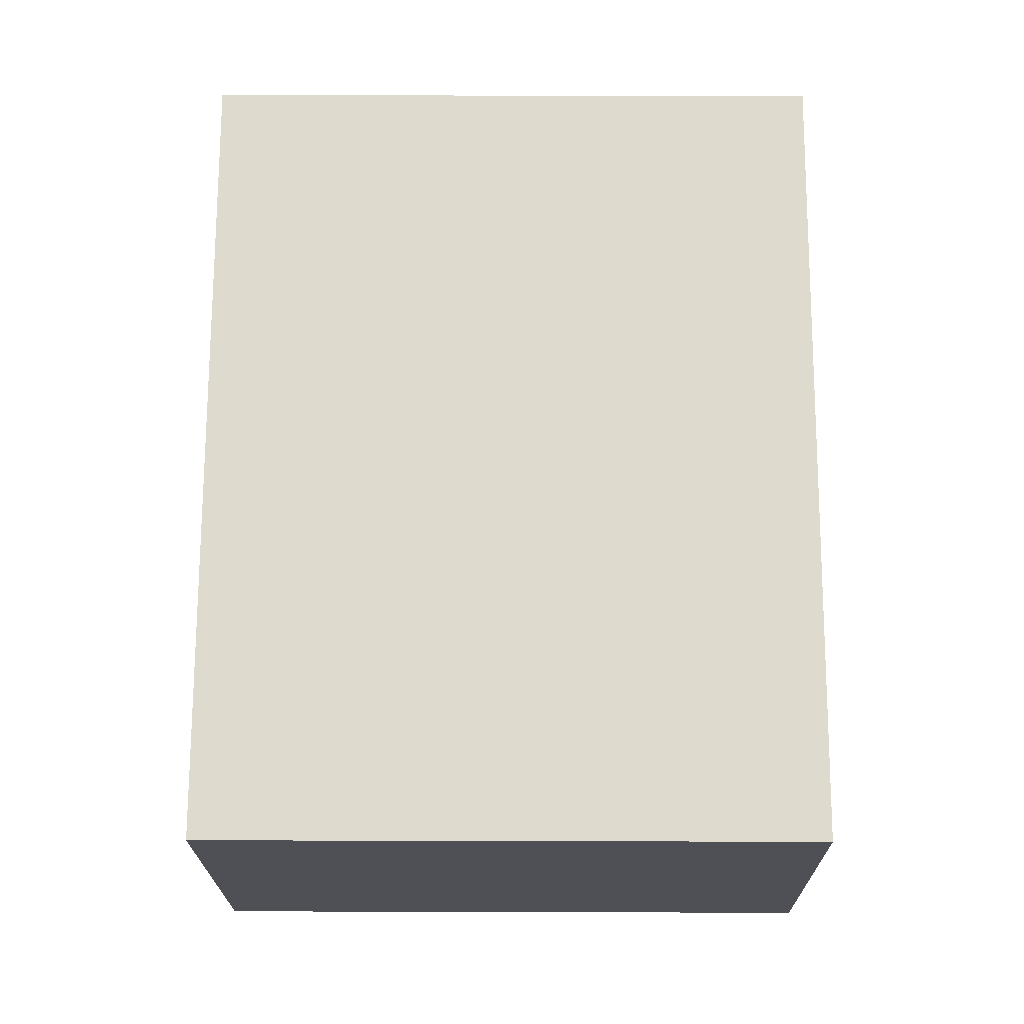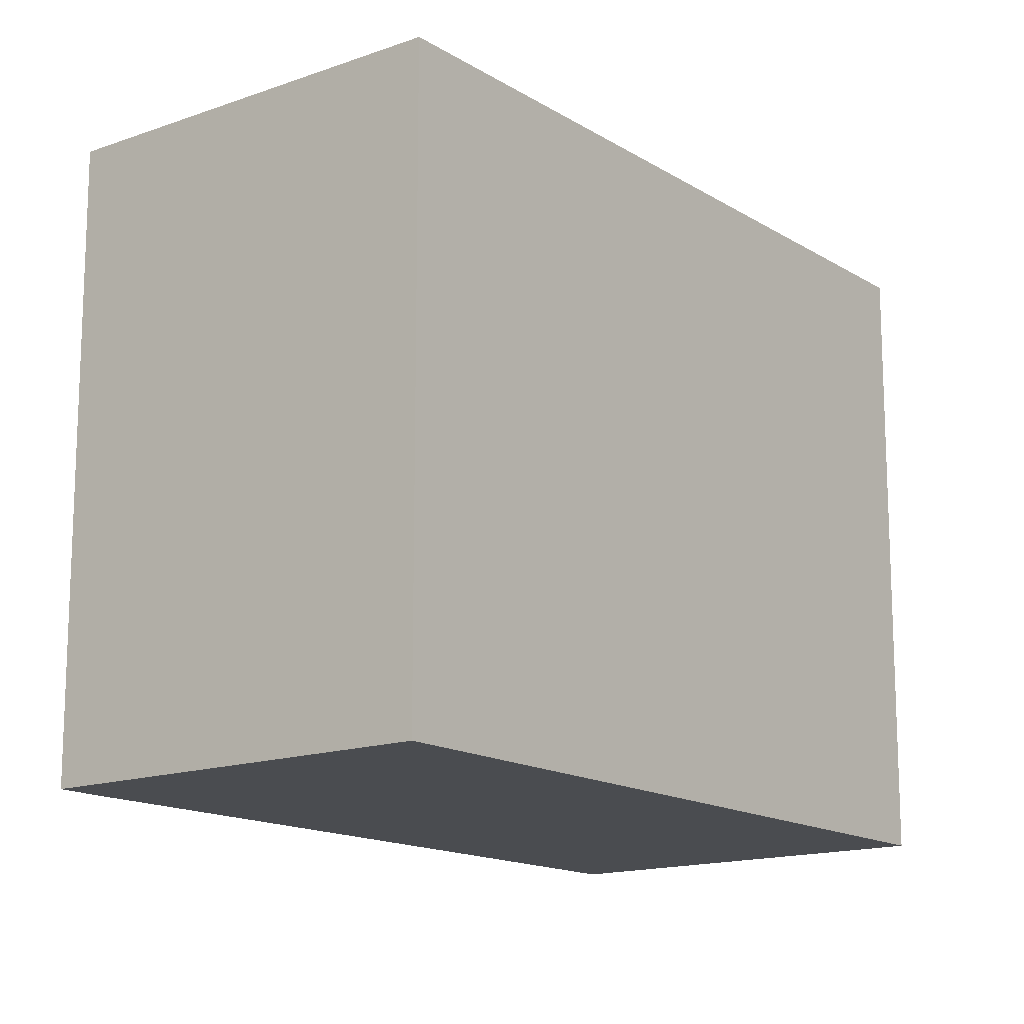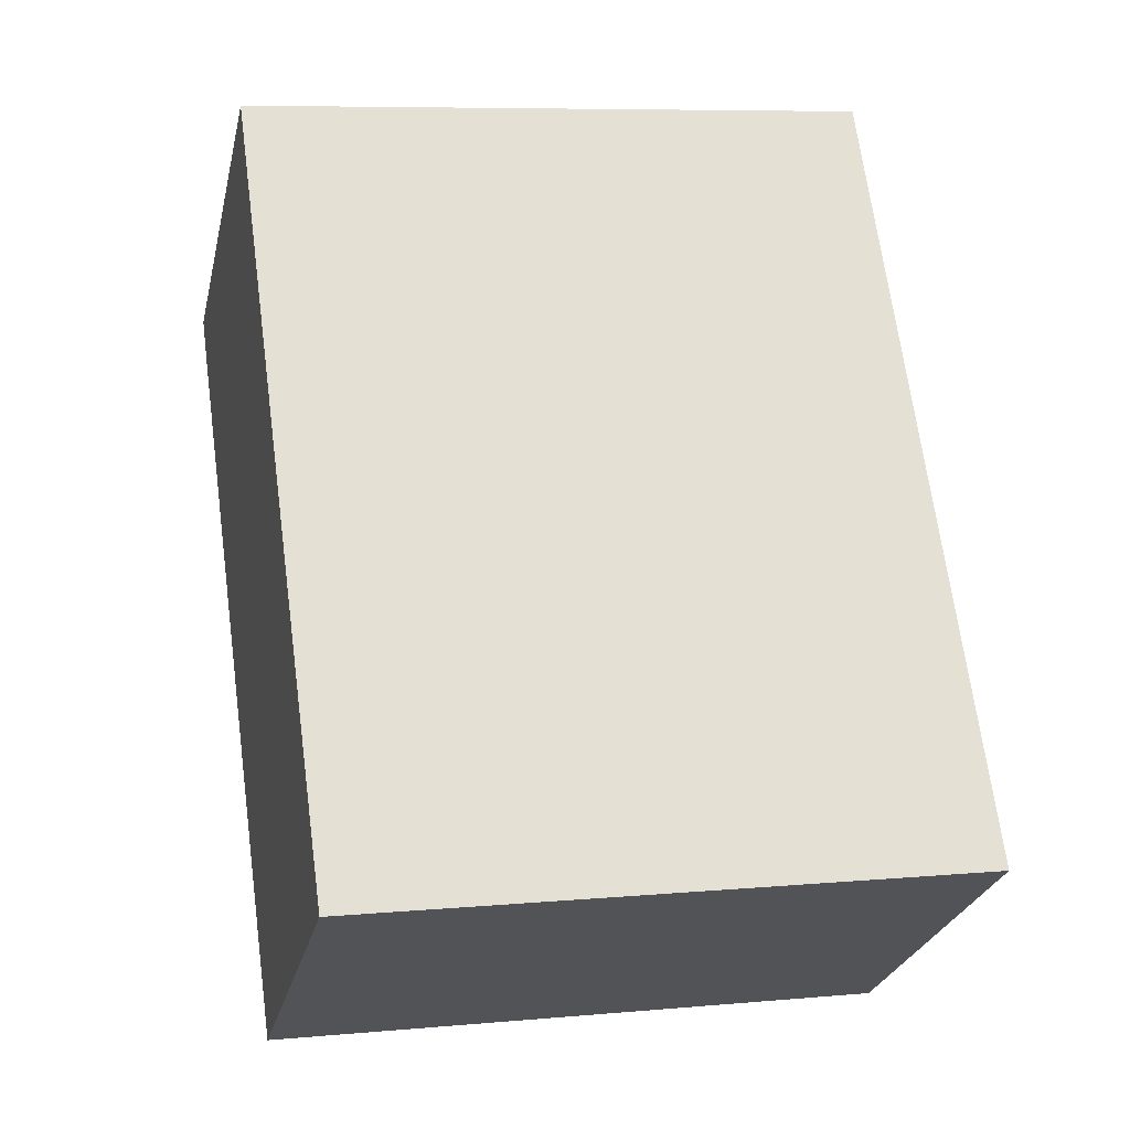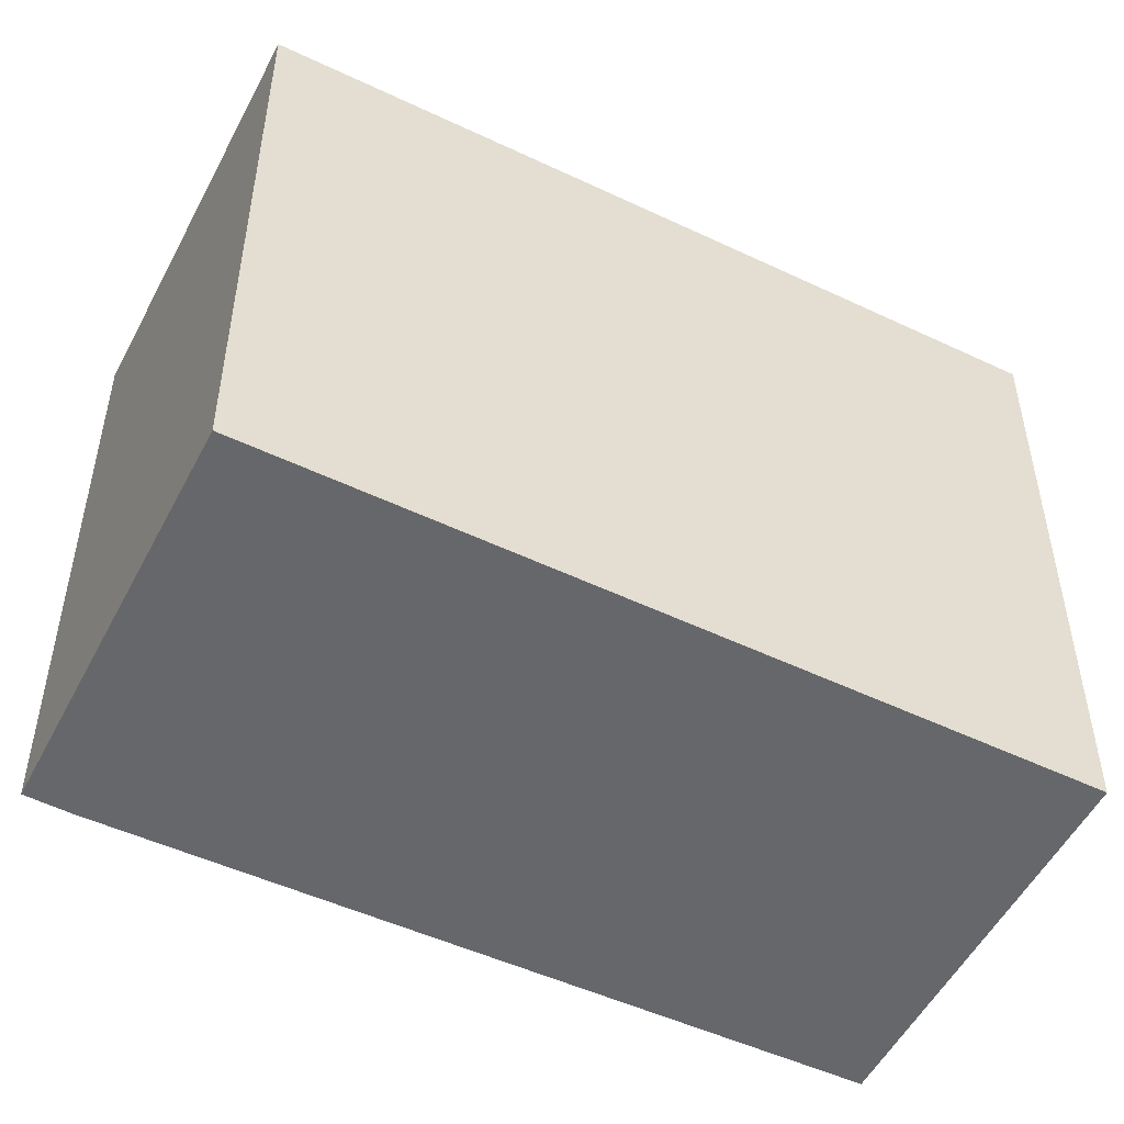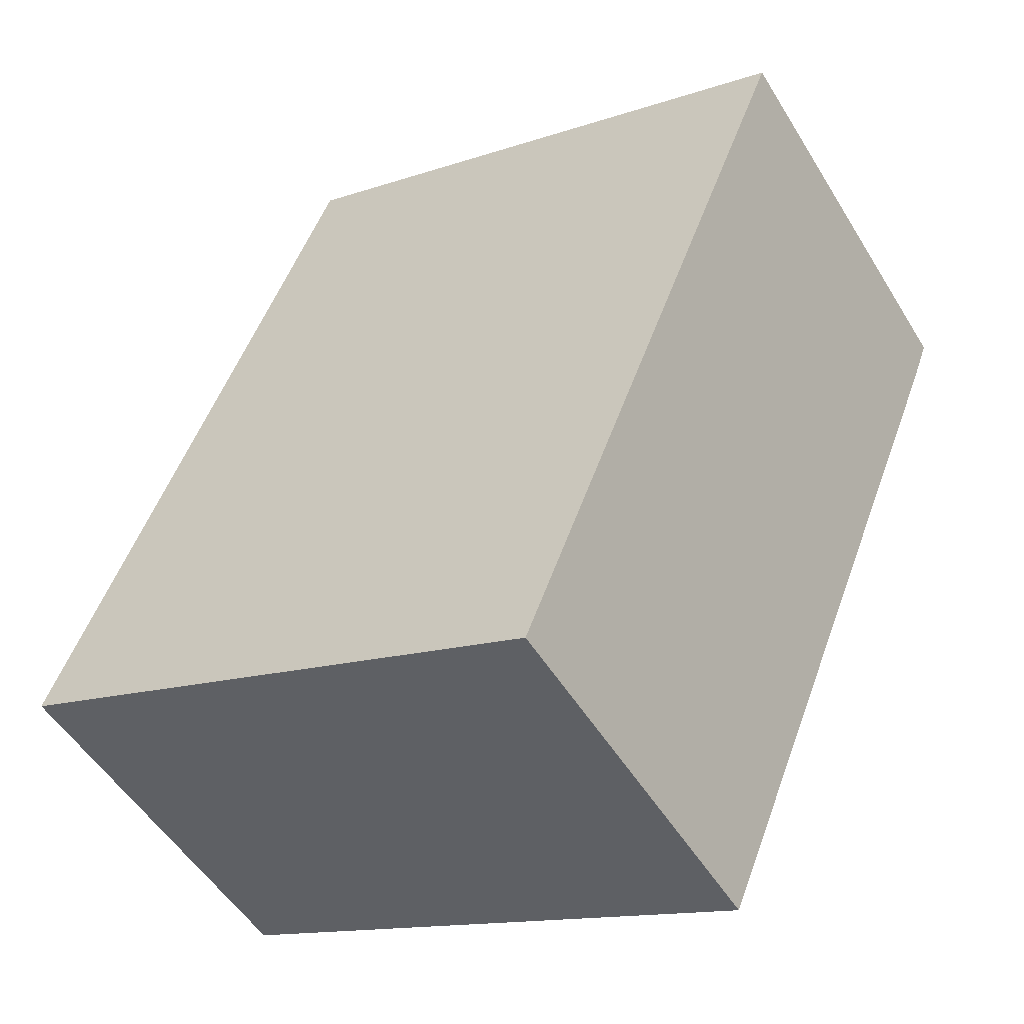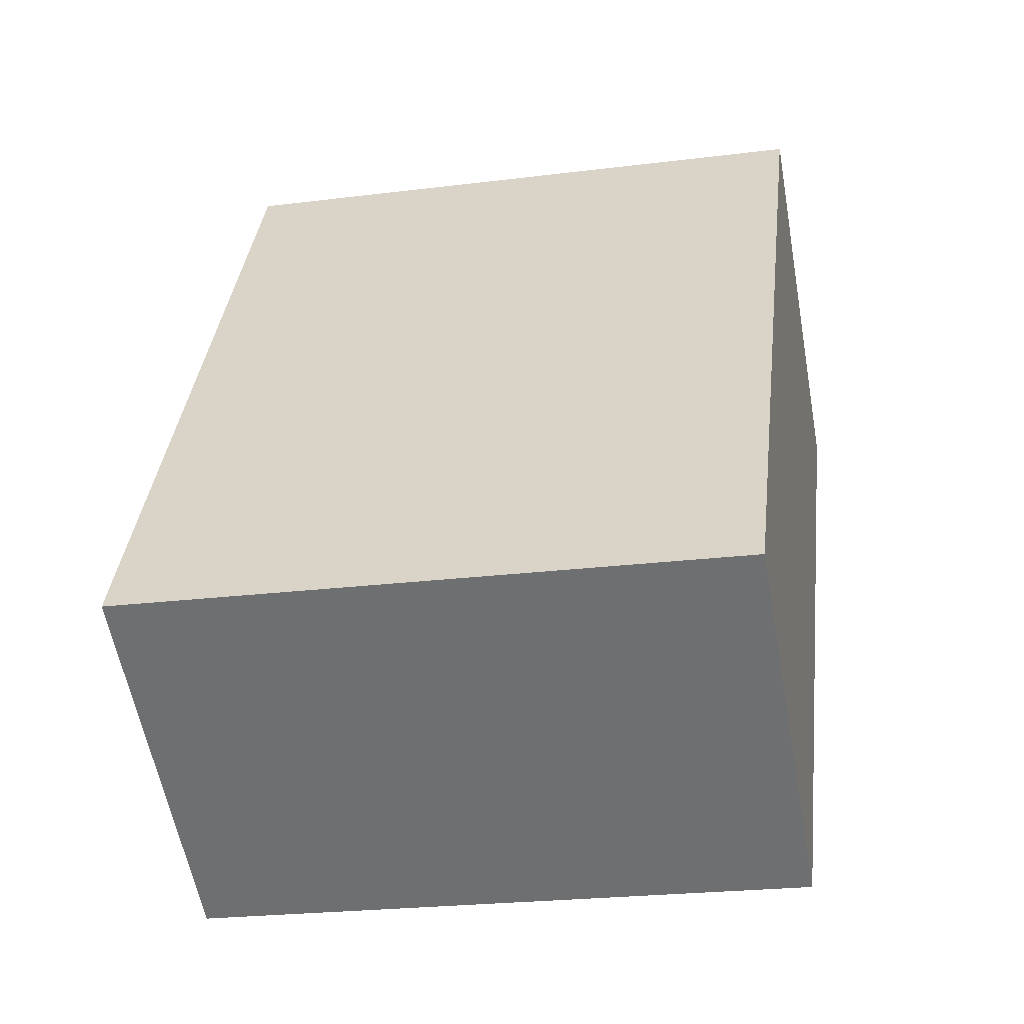
<metadata>
{"format":"obj","ext":"obj","renderer":"f3d","projection":"perspective","resolution":1024,"background":"white","views":[{"elev":13.0,"azim":90.4,"up":"+Z"},{"elev":-15.0,"azim":5.6,"up":"+Y"},{"elev":7.8,"azim":75.7,"up":"+Z"},{"elev":-52.2,"azim":30.9,"up":"+Y"},{"elev":-13.8,"azim":127.3,"up":"+Z"},{"elev":-23.6,"azim":101.9,"up":"+Z"}]}
</metadata>
<code>
v  3.252 4.625 -5.042
v  2.612 4.625 1.646
v  5.782 4.625 -3.445
v  0.178 4.625 -0.303
v  0 4.625 2.832e-16
v  3.252 3.087e-16 -5.042
v  0.178 1.855e-17 -0.303
v  0 0 0
v  2.612 -1.008e-16 1.646
v  5.782 2.109e-16 -3.445
g defaultobject
f 1 2 3
f 2 1 4
f 2 4 5
f 6 4 1
f 4 6 7
f 7 5 4
f 5 7 8
f 8 2 5
f 2 8 9
f 9 3 2
f 3 9 10
f 10 1 3
f 1 10 6
f 7 9 8
f 9 7 6
f 9 6 10

</code>
